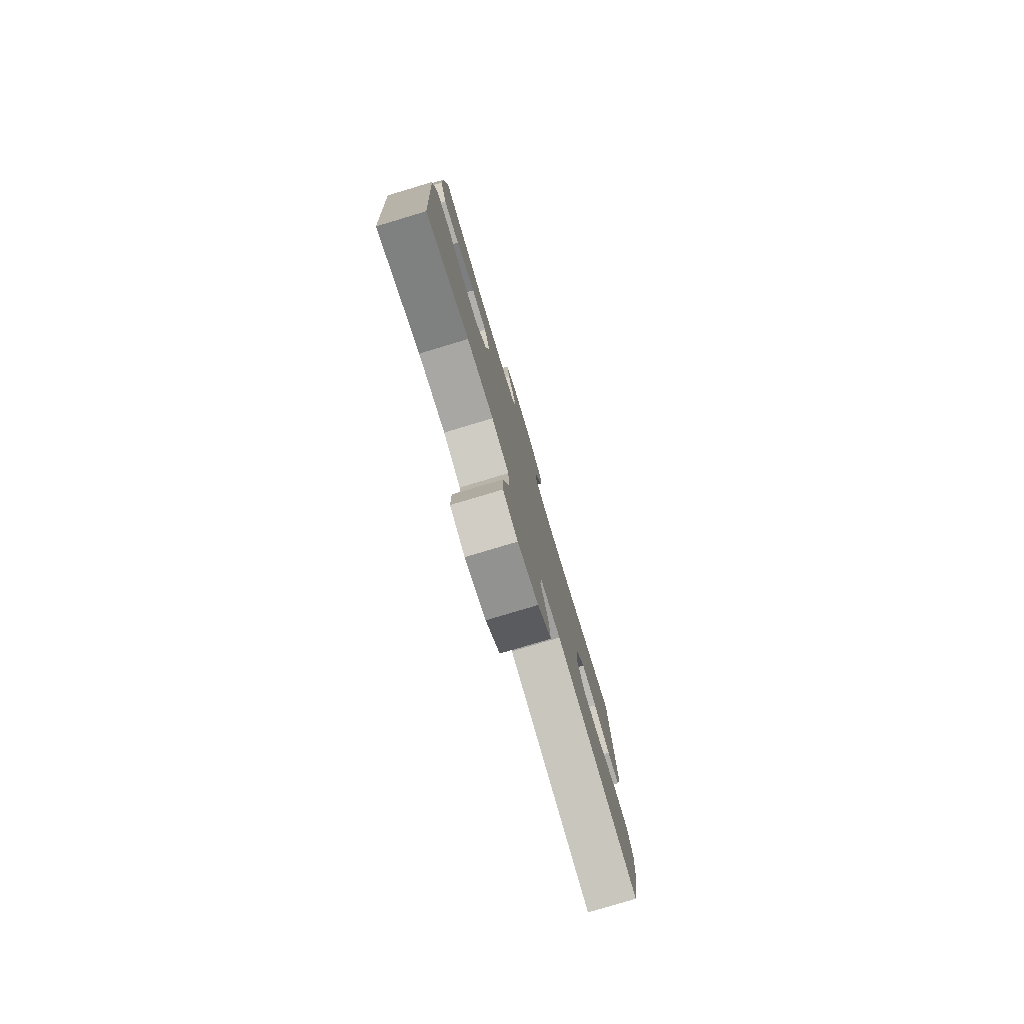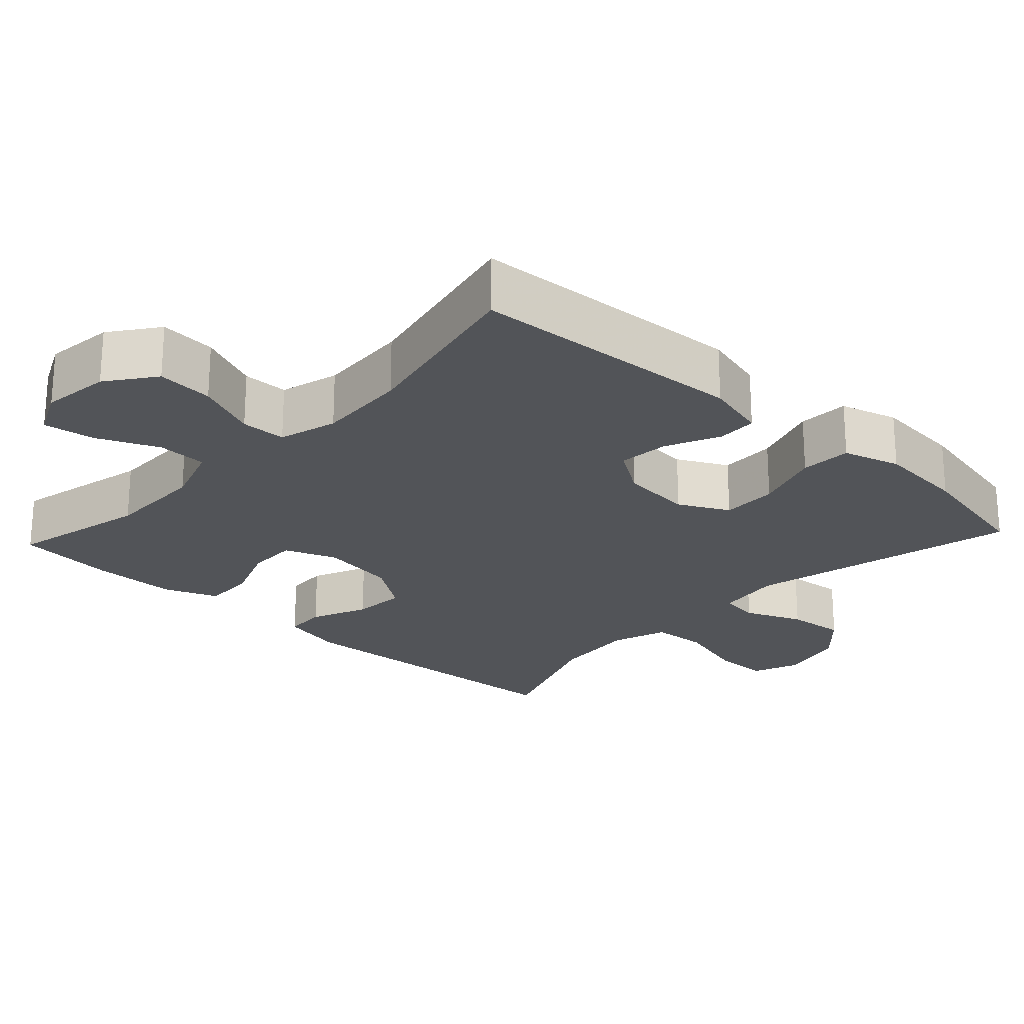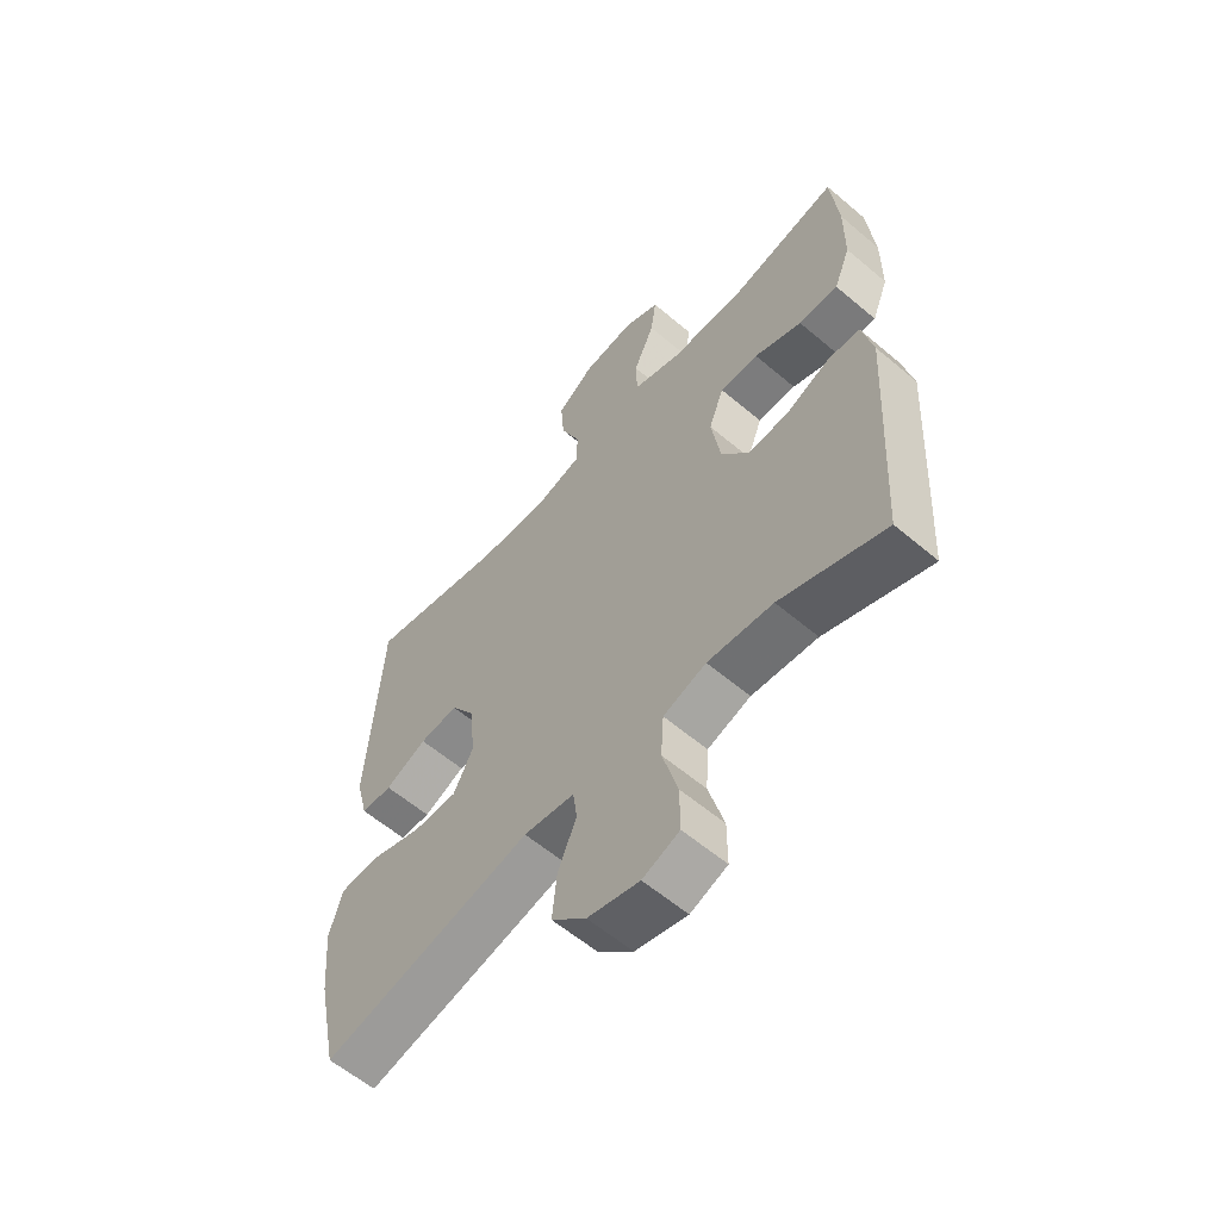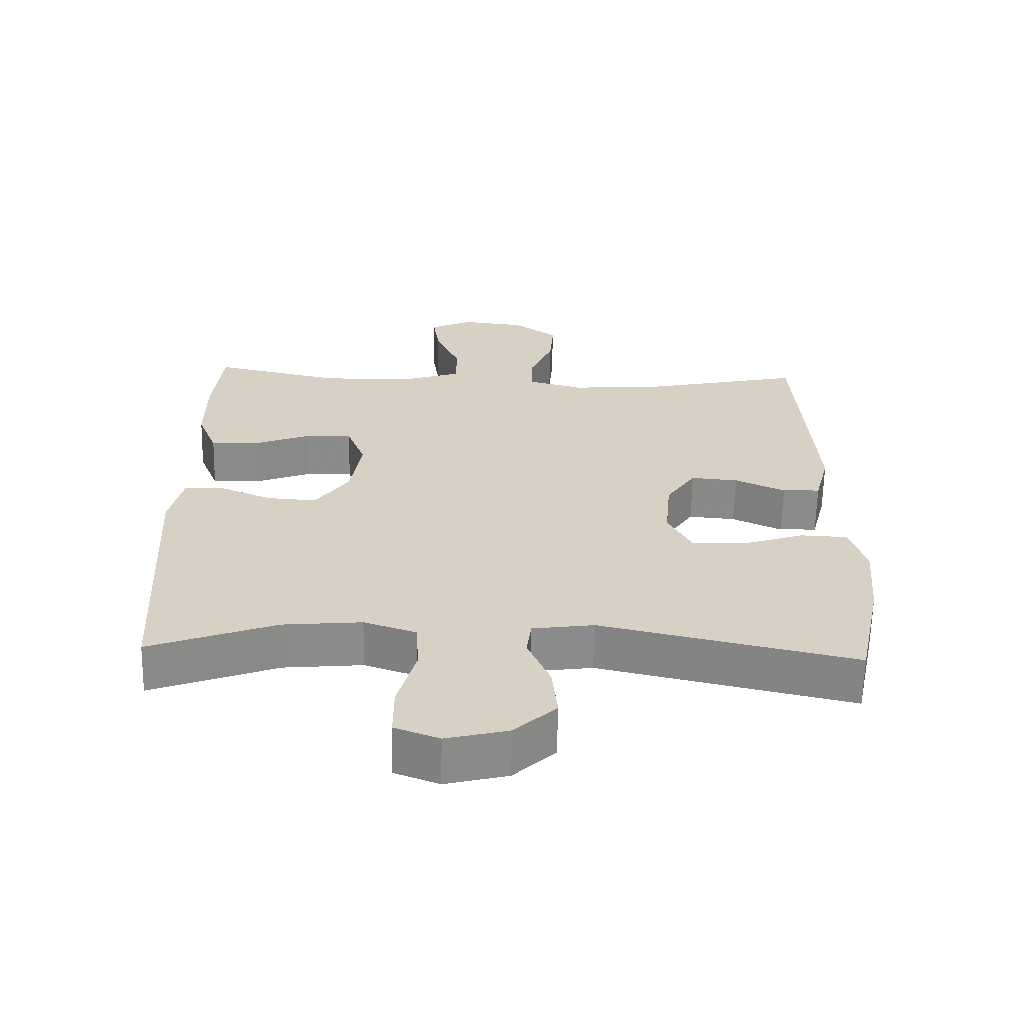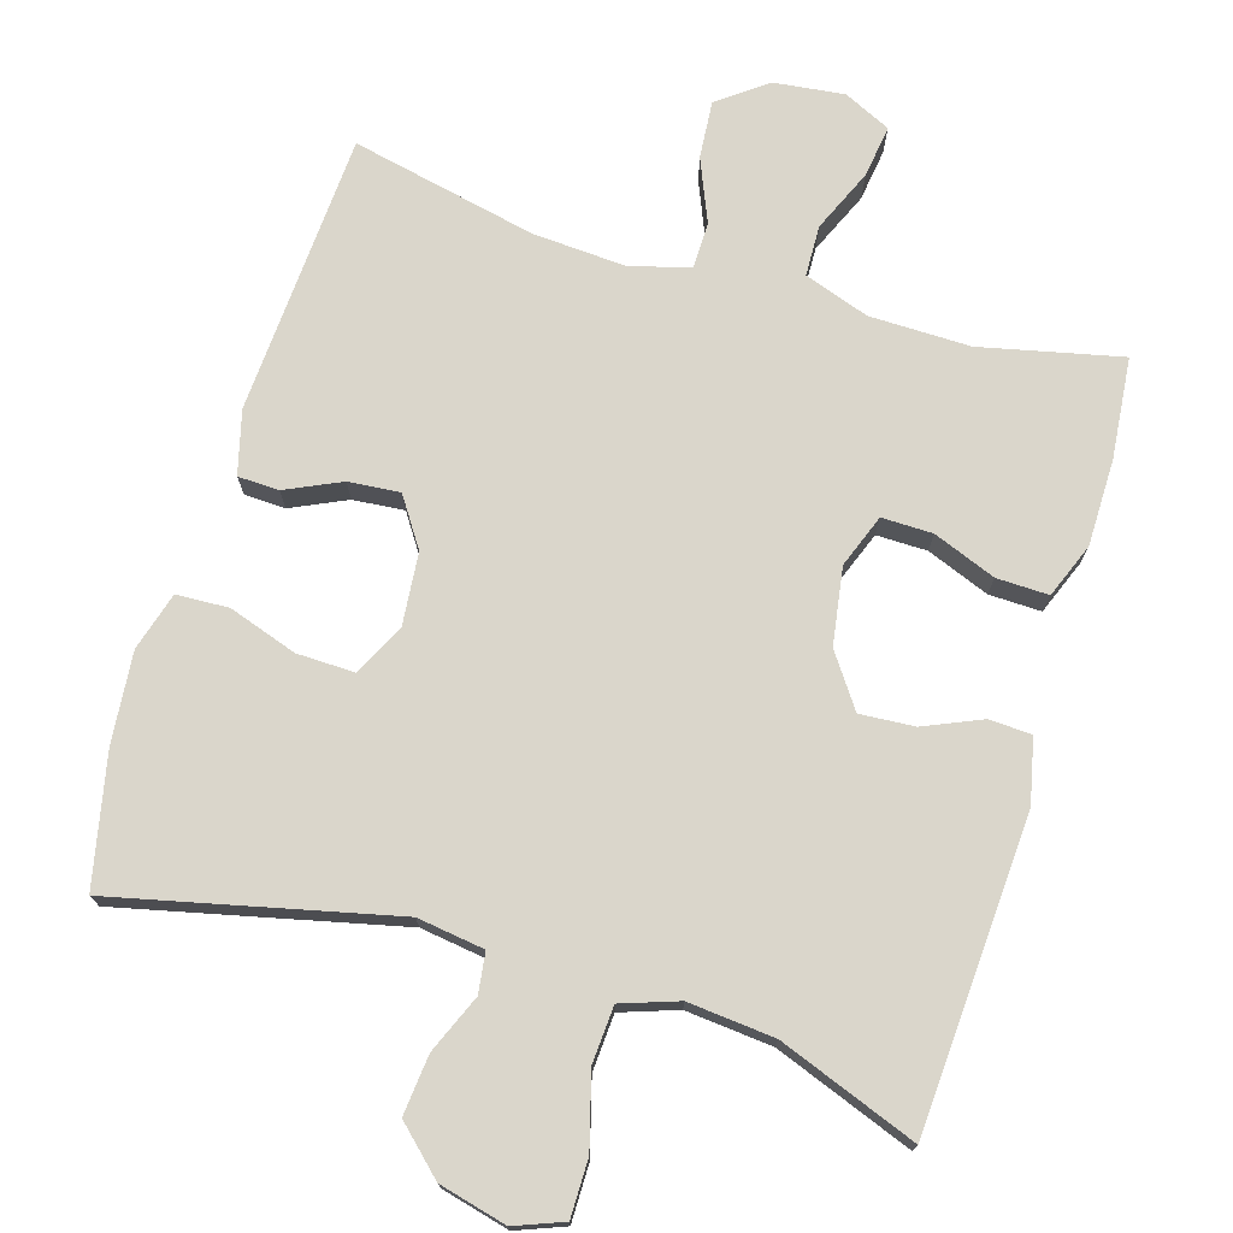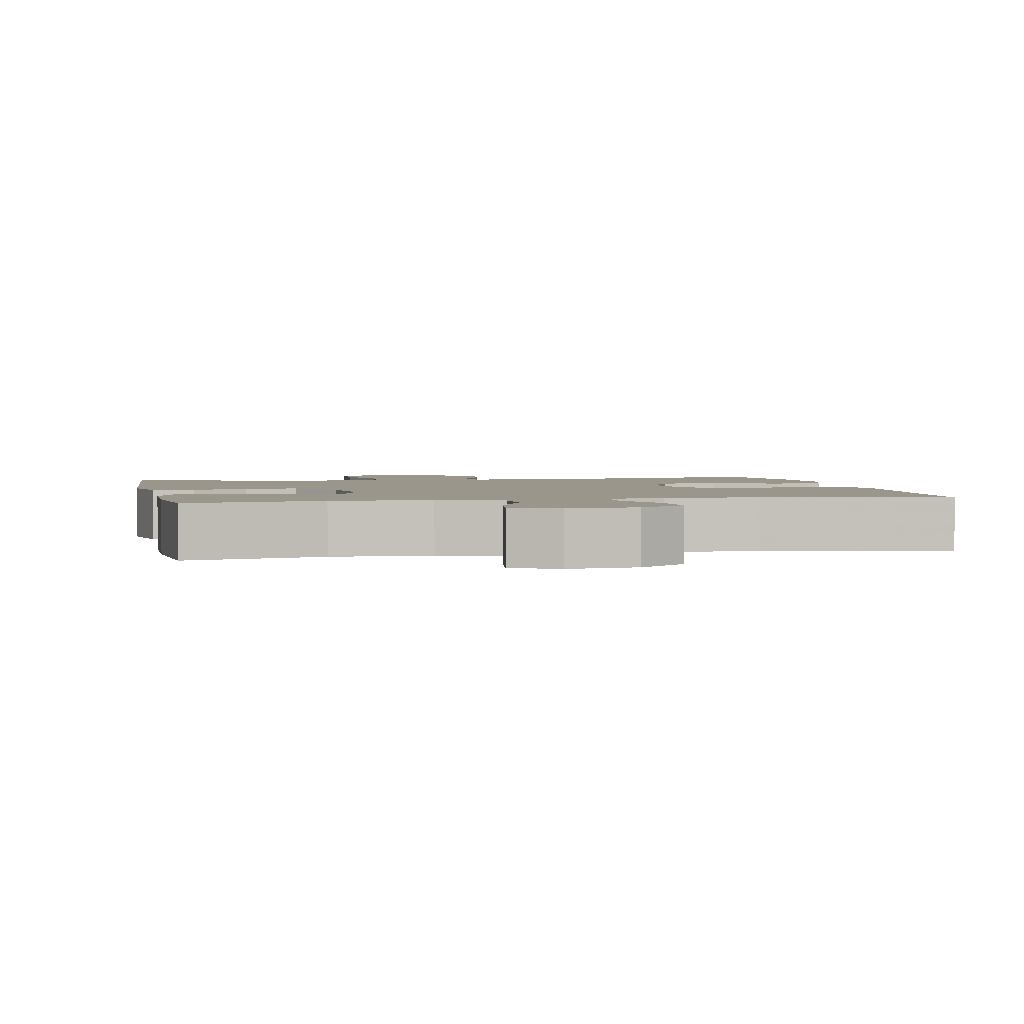
<metadata>
{"format":"obj","ext":"obj","renderer":"f3d","projection":"perspective","resolution":1024,"background":"white","views":[{"elev":-79.5,"azim":-73.3,"up":"+Z"},{"elev":-23.2,"azim":47.0,"up":"+Y"},{"elev":-59.5,"azim":-131.0,"up":"+Z"},{"elev":-63.6,"azim":-1.2,"up":"+Z"},{"elev":73.9,"azim":-163.3,"up":"+Y"},{"elev":2.4,"azim":-11.2,"up":"+Y"}]}
</metadata>
<code>
v 0.5 0.07 -0.5
v 0.128 0.07 -0.415
v 0.038 0.07 -0.428
v 0.031 0.07 -0.482
v 0.064 0.07 -0.56
v 0.072 0.07 -0.64
v 0.011 0.07 -0.698
v -0.08 0.07 -0.721
v -0.145 0.07 -0.696
v -0.145 0.07 -0.619
v -0.118 0.07 -0.521
v -0.123 0.07 -0.445
v -0.199 0.07 -0.419
v -0.315 0.07 -0.43
v -0.5 0.07 -0.5
v -0.525 0.07 -0.083
v -0.506 0.07 0.003
v -0.449 0.07 0.006
v -0.372 0.07 -0.027
v -0.299 0.07 -0.032
v -0.25 0.07 0.038
v -0.234 0.07 0.141
v -0.261 0.07 0.212
v -0.329 0.07 0.211
v -0.413 0.07 0.178
v -0.483 0.07 0.176
v -0.512 0.07 0.249
v -0.513 0.07 0.365
v -0.5 0.07 0.5
v -0.312 0.07 0.458
v -0.177 0.07 0.46
v -0.09 0.07 0.49
v -0.088 0.07 0.558
v -0.125 0.07 0.642
v -0.135 0.07 0.712
v -0.072 0.07 0.742
v 0.022 0.07 0.731
v 0.087 0.07 0.683
v 0.081 0.07 0.606
v 0.046 0.07 0.522
v 0.047 0.07 0.46
v 0.127 0.07 0.438
v 0.252 0.07 0.446
v 0.5 0.07 0.5
v 0.523 0.07 0.123
v 0.501 0.07 0.038
v 0.446 0.07 0.036
v 0.372 0.07 0.07
v 0.303 0.07 0.076
v 0.26 0.07 0.011
v 0.251 0.07 -0.087
v 0.286 0.07 -0.155
v 0.363 0.07 -0.153
v 0.455 0.07 -0.122
v 0.525 0.07 -0.125
v 0.548 0.07 -0.203
v 0.537 0.07 -0.325
v 0.5 0 -0.5
v 0.128 0 -0.415
v 0.038 0 -0.428
v 0.031 0 -0.482
v 0.064 0 -0.56
v 0.072 0 -0.64
v 0.011 0 -0.698
v -0.08 0 -0.721
v -0.145 0 -0.696
v -0.145 0 -0.619
v -0.118 0 -0.521
v -0.123 0 -0.445
v -0.199 0 -0.419
v -0.315 0 -0.43
v -0.5 0 -0.5
v -0.525 0 -0.083
v -0.506 0 0.003
v -0.449 0 0.006
v -0.372 0 -0.027
v -0.299 0 -0.032
v -0.25 0 0.038
v -0.234 0 0.141
v -0.261 0 0.212
v -0.329 0 0.211
v -0.413 0 0.178
v -0.483 0 0.176
v -0.512 0 0.249
v -0.513 0 0.365
v -0.5 0 0.5
v -0.312 0 0.458
v -0.177 0 0.46
v -0.09 0 0.49
v -0.088 0 0.558
v -0.125 0 0.642
v -0.135 0 0.712
v -0.072 0 0.742
v 0.022 0 0.731
v 0.087 0 0.683
v 0.081 0 0.606
v 0.046 0 0.522
v 0.047 0 0.46
v 0.127 0 0.438
v 0.252 0 0.446
v 0.5 0 0.5
v 0.523 0 0.123
v 0.501 0 0.038
v 0.446 0 0.036
v 0.372 0 0.07
v 0.303 0 0.076
v 0.26 0 0.011
v 0.251 0 -0.087
v 0.286 0 -0.155
v 0.363 0 -0.153
v 0.455 0 -0.122
v 0.525 0 -0.125
v 0.548 0 -0.203
v 0.537 0 -0.325
f 56 57 1 2
f 53 54 55 56
f 52 53 56 2
f 51 52 2 3
f 50 51 3
f 45 46 47 48
f 43 44 45 48
f 42 43 48 49
f 41 42 49 50
f 37 38 39 40
f 37 40 41
f 36 37 41
f 33 34 35 36
f 32 33 36 41
f 31 32 41 50
f 27 28 29 30
f 24 25 26 27
f 23 24 27 30
f 22 23 30 31
f 16 17 18 19
f 14 15 16 19
f 13 14 19 20
f 12 13 20 21
f 8 9 10 11
f 8 11 12
f 7 8 12
f 4 5 6 7
f 4 7 12 21
f 22 31 50 3
f 3 4 21 22
f 59 58 114 113
f 113 112 111 110
f 59 113 110 109
f 60 59 109 108
f 60 108 107
f 105 104 103 102
f 105 102 101 100
f 106 105 100 99
f 107 106 99 98
f 97 96 95 94
f 98 97 94
f 98 94 93
f 93 92 91 90
f 98 93 90 89
f 107 98 89 88
f 87 86 85 84
f 84 83 82 81
f 87 84 81 80
f 88 87 80 79
f 76 75 74 73
f 76 73 72 71
f 77 76 71 70
f 78 77 70 69
f 68 67 66 65
f 69 68 65
f 69 65 64
f 64 63 62 61
f 78 69 64 61
f 60 107 88 79
f 79 78 61 60
f 1 58 59 2
f 2 59 60 3
f 3 60 61 4
f 4 61 62 5
f 5 62 63 6
f 6 63 64 7
f 7 64 65 8
f 8 65 66 9
f 9 66 67 10
f 10 67 68 11
f 11 68 69 12
f 12 69 70 13
f 13 70 71 14
f 14 71 72 15
f 15 72 73 16
f 16 73 74 17
f 17 74 75 18
f 18 75 76 19
f 19 76 77 20
f 20 77 78 21
f 21 78 79 22
f 22 79 80 23
f 23 80 81 24
f 24 81 82 25
f 25 82 83 26
f 26 83 84 27
f 27 84 85 28
f 28 85 86 29
f 29 86 87 30
f 30 87 88 31
f 31 88 89 32
f 32 89 90 33
f 33 90 91 34
f 34 91 92 35
f 35 92 93 36
f 36 93 94 37
f 37 94 95 38
f 38 95 96 39
f 39 96 97 40
f 40 97 98 41
f 41 98 99 42
f 42 99 100 43
f 43 100 101 44
f 44 101 102 45
f 45 102 103 46
f 46 103 104 47
f 47 104 105 48
f 48 105 106 49
f 49 106 107 50
f 50 107 108 51
f 51 108 109 52
f 52 109 110 53
f 53 110 111 54
f 54 111 112 55
f 55 112 113 56
f 56 113 114 57
f 57 114 58 1

</code>
